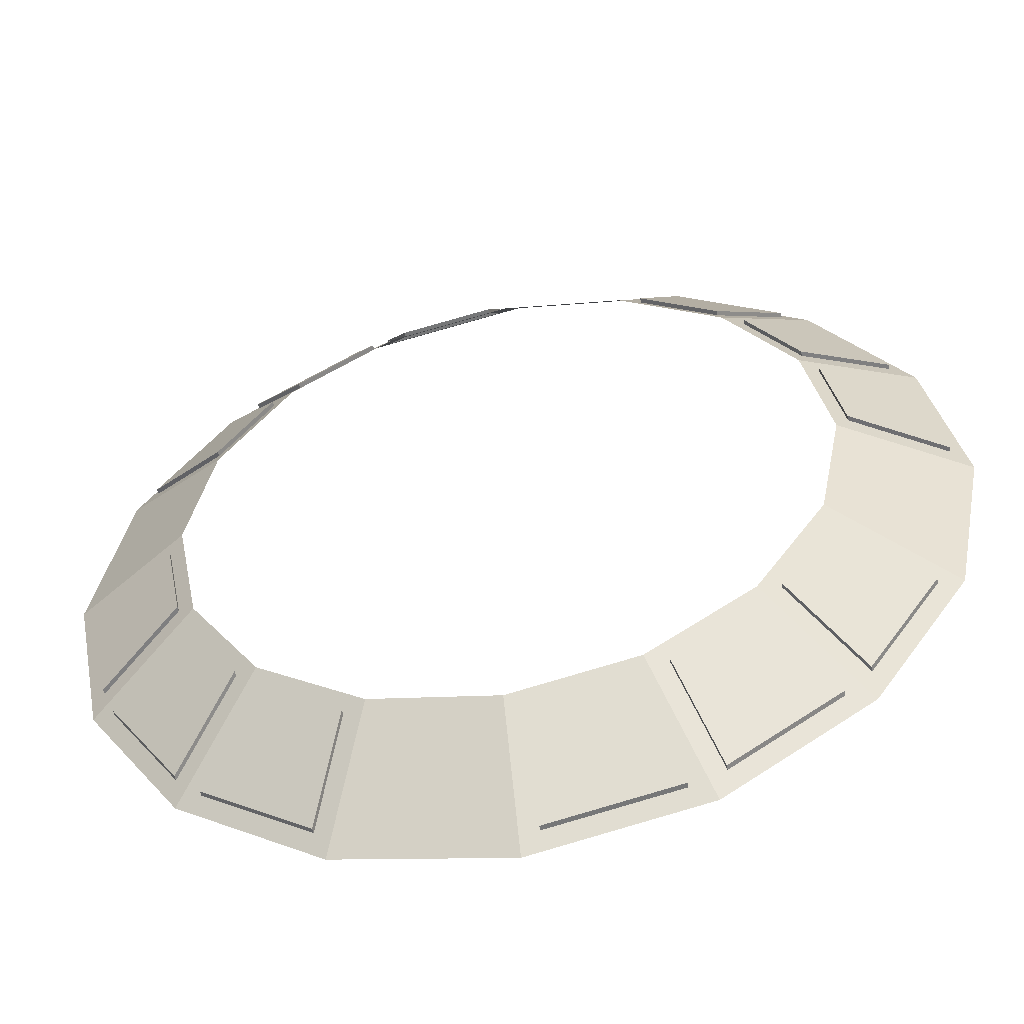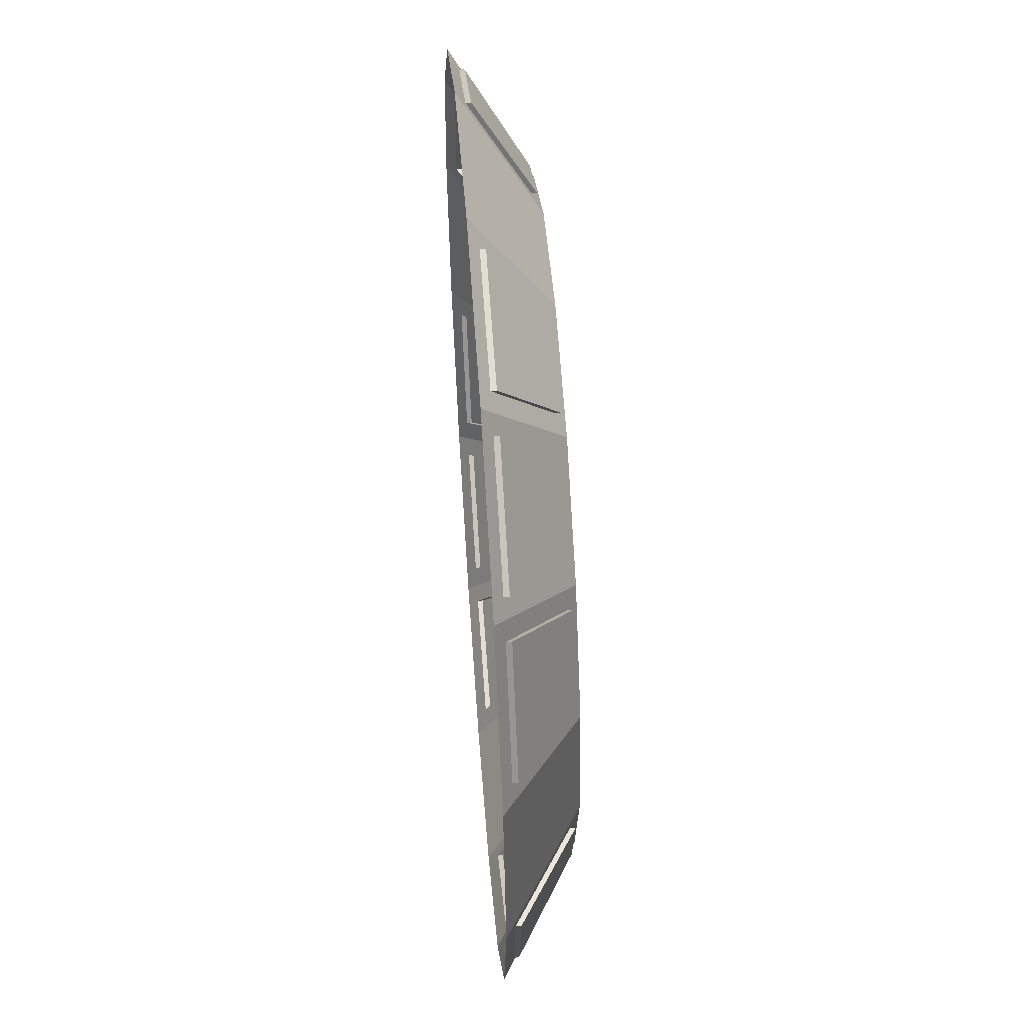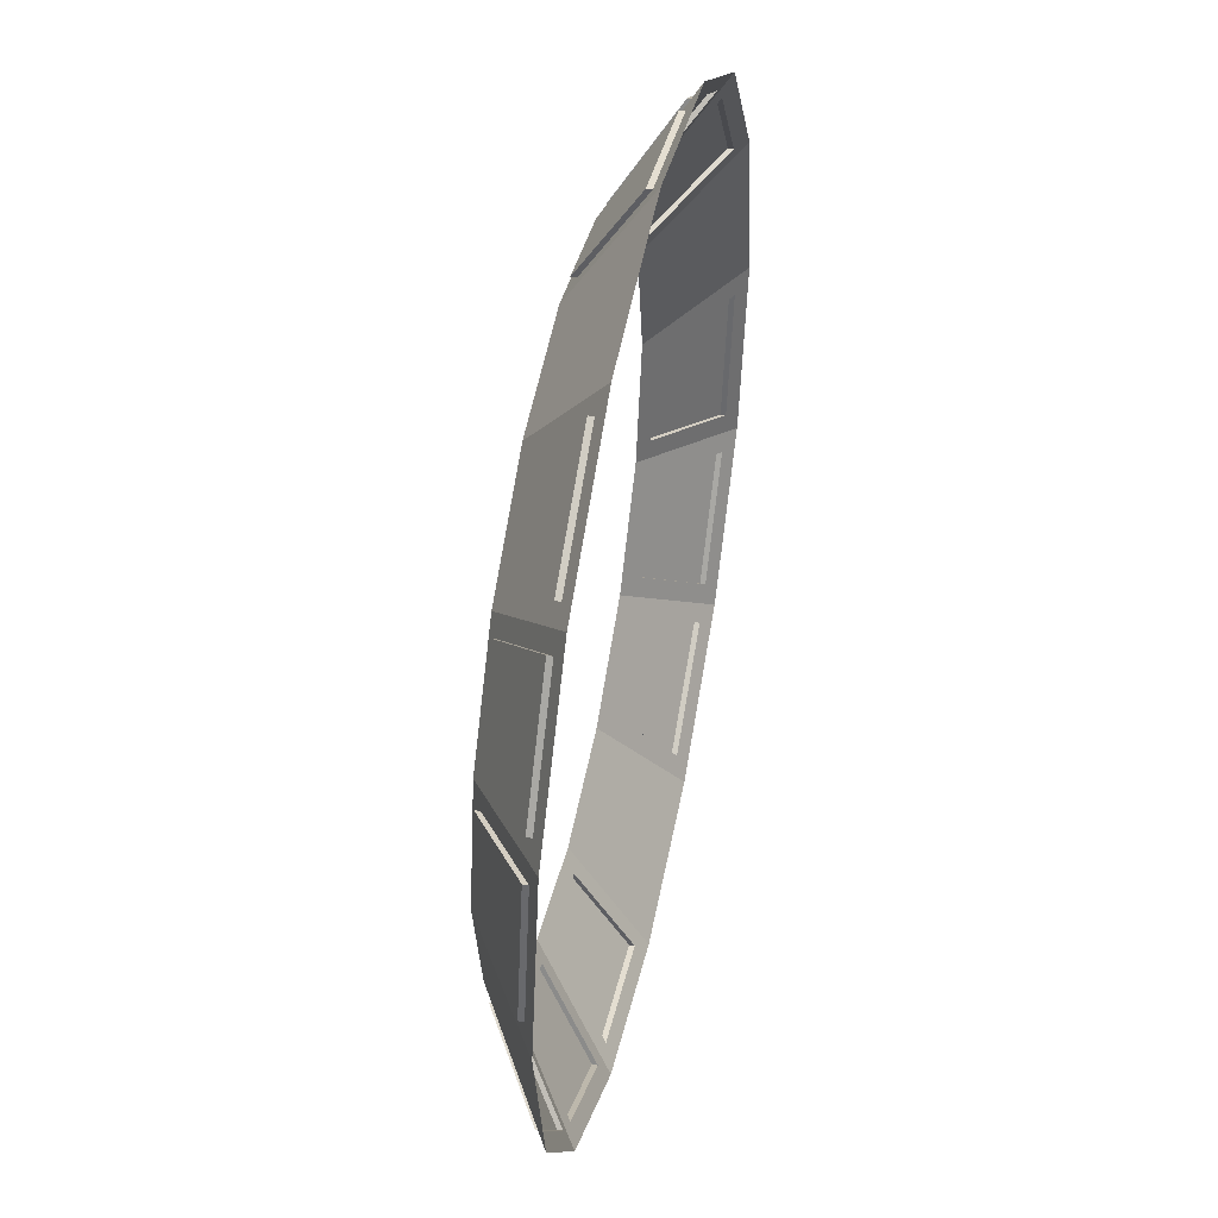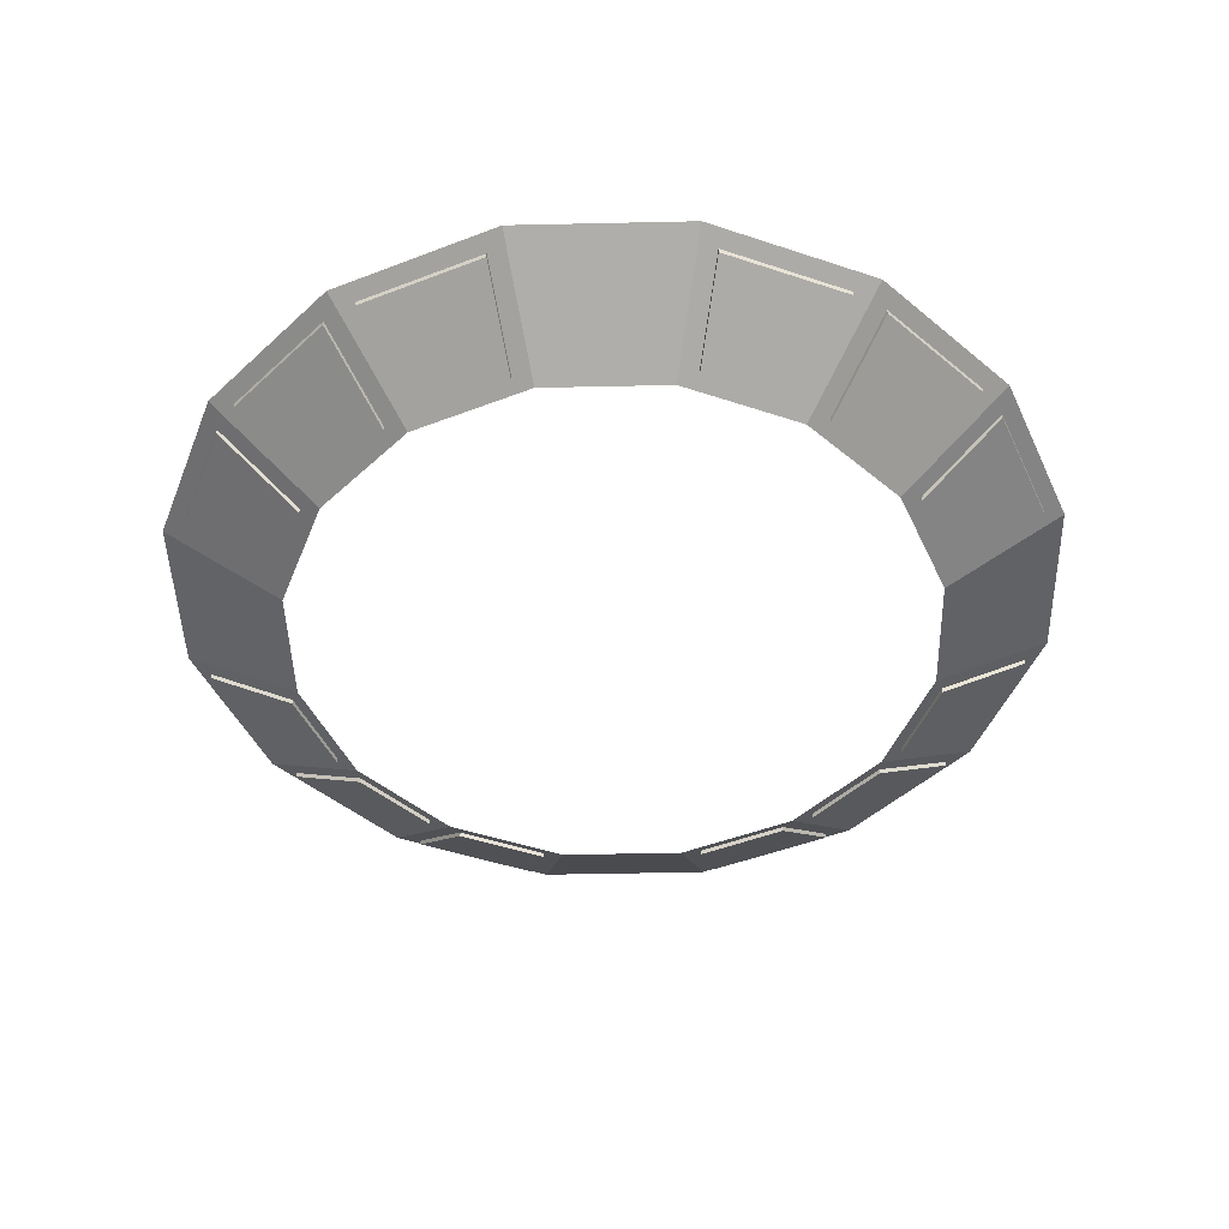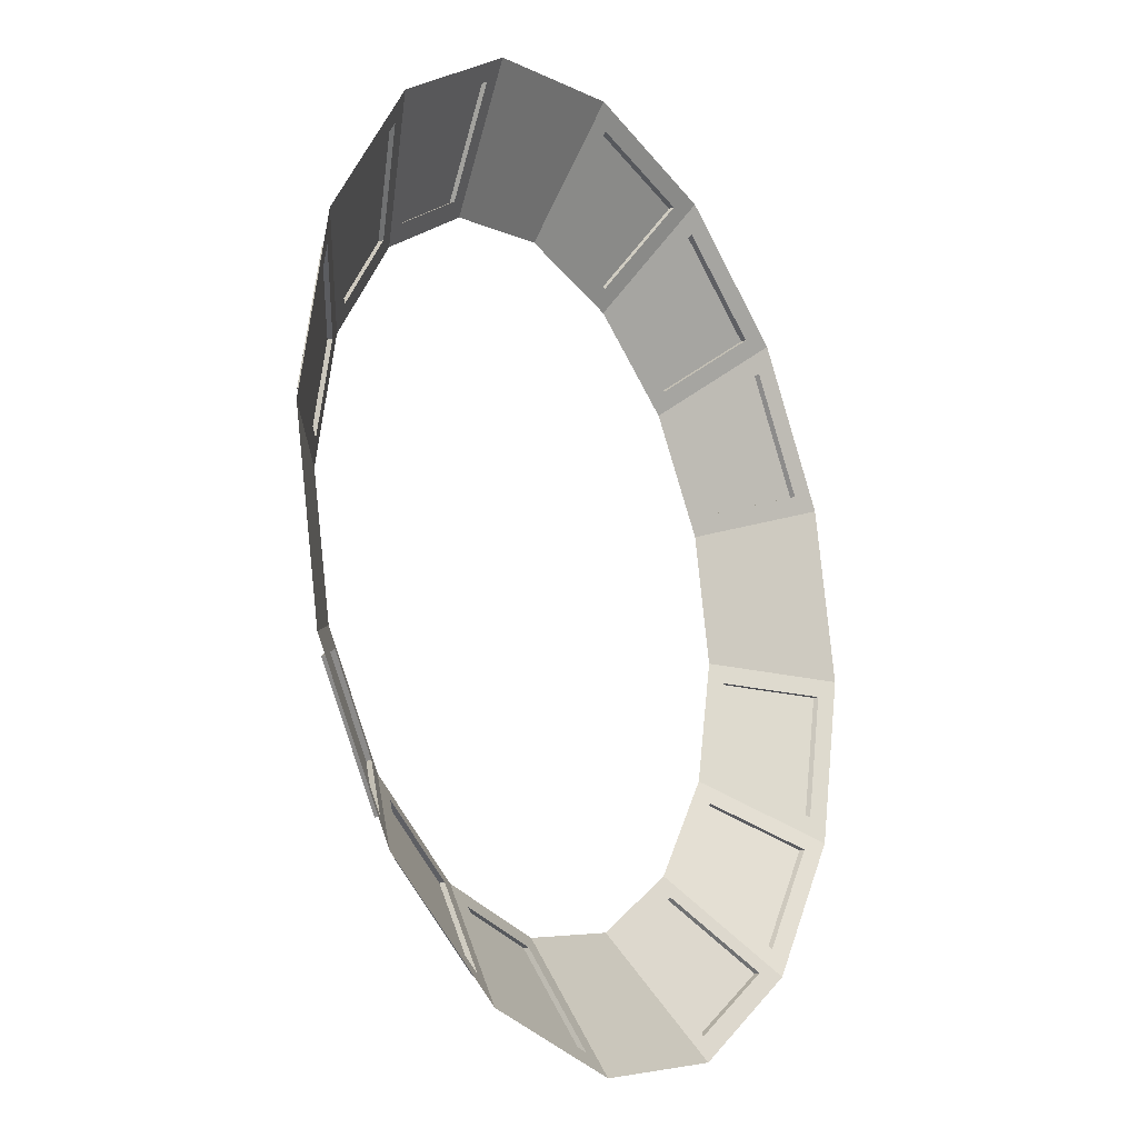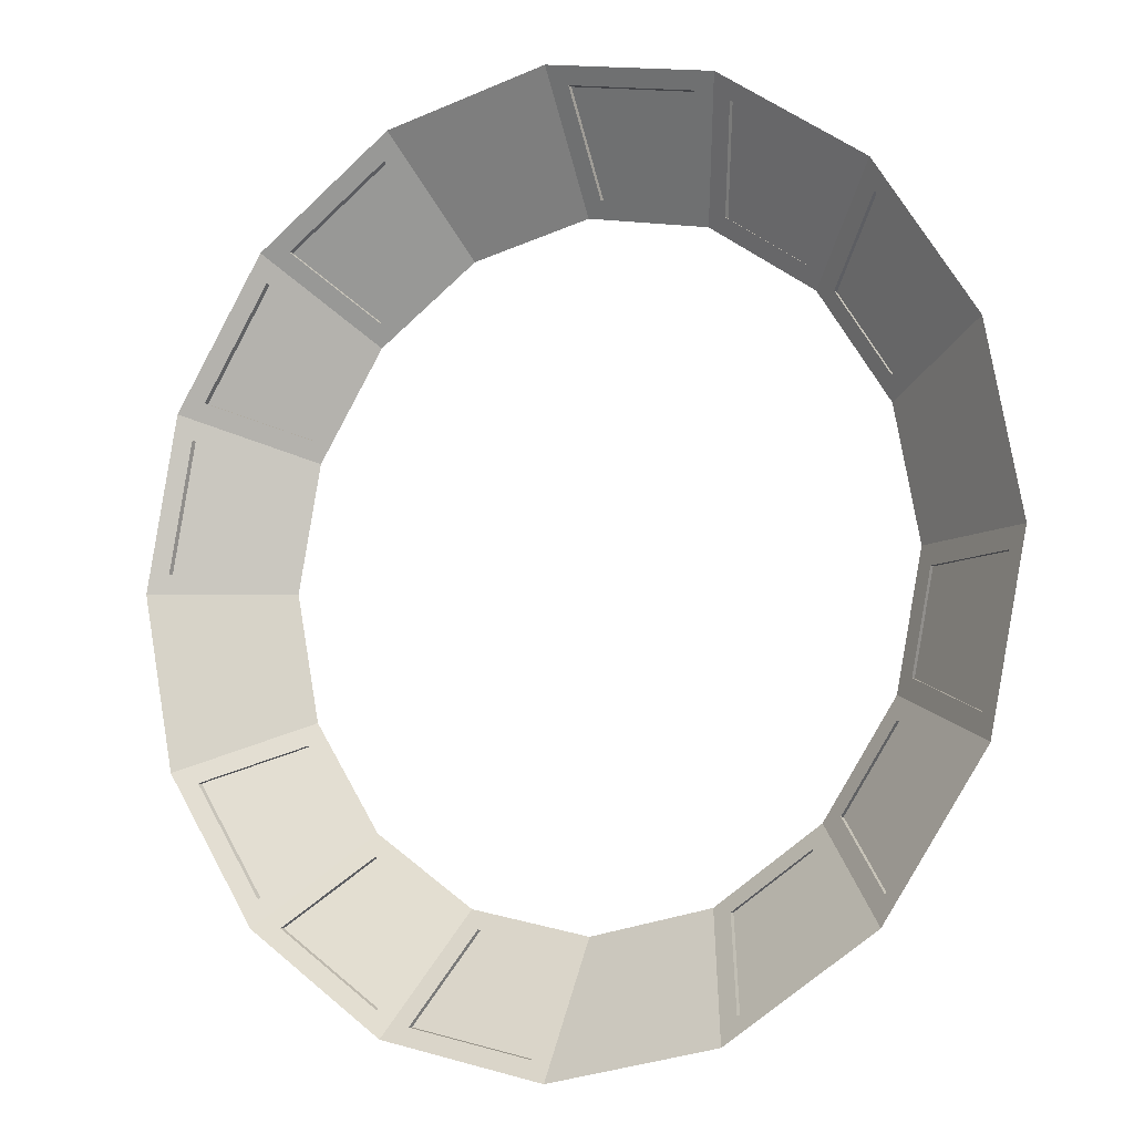
<metadata>
{"format":"obj","ext":"obj","renderer":"f3d","projection":"perspective","resolution":1024,"background":"white","views":[{"elev":-54.4,"azim":11.6,"up":"+Z"},{"elev":56.6,"azim":-94.2,"up":"+Z"},{"elev":46.9,"azim":101.9,"up":"+Z"},{"elev":-46.1,"azim":-167.3,"up":"+Y"},{"elev":-18.3,"azim":121.6,"up":"+Z"},{"elev":-7.5,"azim":-148.5,"up":"+Z"}]}
</metadata>
<code>
o m_BF_Control_HoverPower_111.003_m_BF_Control_HoverPower_111.004
v 0.7595 0.45 -0.3146
v 0.5813 0.45 -0.5813
v 0.3146 0.45 -0.7595
v 0 0.45 -0.8221
v -0.3146 0.45 -0.7595
v -0.5813 0.45 -0.5813
v -0.7595 0.45 -0.3146
v -0.8221 0.45 0
v -0.7595 0.45 0.3146
v -0.5813 0.45 0.5813
v -0.3146 0.45 0.7595
v 0 0.45 0.8221
v 0.3146 0.45 0.7595
v 0.5813 0.45 0.5813
v 0.8221 0.45 0
v 0.7595 0.45 0.3146
v 0.5489 0.3112 -0.2274
v 0.4201 0.3112 -0.4201
v 0.2274 0.3112 -0.5489
v 0 0.3112 -0.5941
v -0.2274 0.3112 -0.5489
v -0.4201 0.3112 -0.4201
v -0.5489 0.3112 -0.2274
v -0.5941 0.3112 0
v -0.5489 0.3112 0.2274
v -0.4201 0.3112 0.4201
v -0.2274 0.3112 0.5489
v 0 0.3112 0.5941
v 0.2274 0.3112 0.5489
v 0.4201 0.3112 0.4201
v 0.5941 0.3112 0
v 0.5489 0.3112 0.2274
v 0.7595 0.45 -0.3146
v 0.5813 0.45 -0.5813
v 0.3146 0.45 -0.7595
v 0 0.45 -0.8221
v -0.3146 0.45 -0.7595
v -0.5813 0.45 -0.5813
v -0.7595 0.45 -0.3146
v -0.8221 0.45 0
v -0.7595 0.45 0.3146
v -0.5813 0.45 0.5813
v -0.3146 0.45 0.7595
v 0 0.45 0.8221
v 0.3146 0.45 0.7595
v 0.5813 0.45 0.5813
v 0.8221 0.45 0
v 0.7595 0.45 0.3146
v 0.5489 0.3112 -0.2274
v 0.4201 0.3112 -0.4201
v 0.2274 0.3112 -0.5489
v 0 0.3112 -0.5941
v -0.2274 0.3112 -0.5489
v -0.4201 0.3112 -0.4201
v -0.5489 0.3112 -0.2274
v -0.5941 0.3112 0
v -0.5489 0.3112 0.2274
v -0.4201 0.3112 0.4201
v -0.2274 0.3112 0.5489
v 0 0.3112 0.5941
v 0.2274 0.3112 0.5489
v 0.4201 0.3112 0.4201
v 0.5941 0.3112 0
v 0.5489 0.3112 0.2274
v -0.5803 0.4324 0.5317
v -0.7133 0.4324 0.3327
v 0.5803 0.4324 -0.5317
v 0.7133 0.4324 -0.3327
v 0.03439 0.4324 -0.7863
v 0.2691 0.4324 -0.7396
v 0.7396 0.4324 0.2691
v 0.7863 0.4324 0.03439
v -0.03439 0.4324 0.7863
v -0.2691 0.4324 0.7396
v 0.5317 0.4324 0.5803
v 0.3327 0.4324 0.7133
v -0.5317 0.4324 -0.5803
v -0.3327 0.4324 -0.7133
v -0.7863 0.4324 -0.03439
v -0.7396 0.4324 -0.2691
v -0.46 0.3288 0.4114
v -0.5561 0.3288 0.2676
v 0.46 0.3288 -0.4114
v 0.5561 0.3288 -0.2676
v 0.03439 0.3288 -0.6162
v 0.204 0.3288 -0.5825
v 0.5825 0.3288 0.204
v 0.6162 0.3288 0.03439
v -0.03439 0.3288 0.6162
v -0.204 0.3288 0.5825
v 0.4114 0.3288 0.46
v 0.2676 0.3288 0.5561
v -0.4114 0.3288 -0.46
v -0.2676 0.3288 -0.5561
v -0.6162 0.3288 -0.03439
v -0.5825 0.3288 -0.204
v -0.3327 0.4324 0.7133
v -0.5317 0.4324 0.5803
v -0.7133 0.4324 -0.3327
v -0.5803 0.4324 -0.5317
v 0.3327 0.4324 -0.7133
v 0.5317 0.4324 -0.5803
v 0.7133 0.4324 0.3327
v 0.5803 0.4324 0.5317
v -0.2676 0.3288 0.5561
v -0.4114 0.3288 0.46
v -0.5561 0.3288 -0.2676
v -0.46 0.3288 -0.4114
v 0.2676 0.3288 -0.5561
v 0.4114 0.3288 -0.46
v 0.5561 0.3288 0.2676
v 0.46 0.3288 0.4114
v -0.6162 0.3192 -0.03439
v -0.5825 0.3192 -0.204
v -0.4114 0.3192 -0.46
v -0.2676 0.3192 -0.5561
v 0.4114 0.3192 0.46
v 0.2676 0.3192 0.5561
v -0.03439 0.3192 0.6162
v -0.204 0.3192 0.5825
v 0.5825 0.3192 0.204
v 0.6162 0.3192 0.03439
v 0.03439 0.3192 -0.6162
v 0.204 0.3192 -0.5825
v 0.46 0.3192 -0.4114
v 0.5561 0.3192 -0.2676
v -0.46 0.3192 0.4114
v -0.5561 0.3192 0.2676
v -0.7863 0.4228 -0.03439
v -0.7396 0.4228 -0.2691
v -0.5317 0.4228 -0.5803
v -0.3327 0.4228 -0.7133
v 0.5317 0.4228 0.5803
v 0.3327 0.4228 0.7133
v -0.03439 0.4228 0.7863
v -0.2691 0.4228 0.7396
v 0.7396 0.4228 0.2691
v 0.7863 0.4228 0.03439
v 0.03439 0.4228 -0.7863
v 0.2691 0.4228 -0.7396
v 0.5803 0.4228 -0.5317
v 0.7133 0.4228 -0.3327
v -0.5803 0.4228 0.5317
v -0.7133 0.4228 0.3327
v -0.3327 0.4228 0.7133
v -0.5317 0.4228 0.5803
v -0.7133 0.4228 -0.3327
v -0.5803 0.4228 -0.5317
v 0.3327 0.4228 -0.7133
v 0.5317 0.4228 -0.5803
v 0.7133 0.4228 0.3327
v 0.5803 0.4228 0.5317
v -0.2676 0.3192 0.5561
v -0.4114 0.3192 0.46
v -0.5561 0.3192 -0.2676
v -0.46 0.3192 -0.4114
v 0.2676 0.3192 -0.5561
v 0.4114 0.3192 -0.46
v 0.5561 0.3192 0.2676
v 0.46 0.3192 0.4114
f 86 123 85
f 84 142 126
f 73 136 74
f 91 133 75
f 109 149 101
f 92 134 118
f 107 147 99
f 87 122 88
f 49 47 33
f 40 57 56
f 44 61 60
f 36 53 52
f 81 143 65
f 110 150 158
f 90 119 89
f 89 135 73
f 27 89 28
f 62 104 112
f 20 69 4
f 30 92 91
f 35 102 34
f 54 100 108
f 31 72 15
f 50 102 110
f 21 93 22
f 46 103 104
f 8 80 7
f 32 71 87
f 55 99 39
f 25 66 82
f 27 74 90
f 51 101 35
f 23 95 24
f 28 73 12
f 10 66 9
f 59 106 105
f 26 65 10
f 54 107 55
f 29 76 92
f 64 103 48
f 1 67 68
f 26 82 81
f 30 75 14
f 4 70 3
f 17 68 84
f 50 109 51
f 22 77 6
f 59 97 43
f 15 71 16
f 18 67 2
f 62 111 64
f 18 84 83
f 21 78 94
f 12 74 11
f 23 80 96
f 19 85 20
f 43 98 42
f 58 98 106
f 14 76 13
f 24 79 8
f 32 88 31
f 39 100 38
f 5 77 78
f 19 70 86
f 144 127 128
f 131 116 132
f 134 117 118
f 135 120 136
f 138 121 137
f 139 124 140
f 129 114 130
f 142 125 126
f 145 154 146
f 148 155 156
f 149 158 150
f 152 159 160
f 111 151 103
f 96 113 95
f 93 131 77
f 72 137 71
f 83 141 67
f 84 125 83
f 105 145 97
f 94 115 93
f 94 132 116
f 96 130 114
f 82 127 81
f 106 146 154
f 97 146 98
f 69 140 70
f 95 129 79
f 79 130 80
f 112 152 160
f 92 117 91
f 99 148 100
f 67 142 68
f 86 140 124
f 77 132 78
f 108 148 156
f 101 150 102
f 65 144 66
f 85 139 69
f 103 152 104
f 88 138 72
f 75 134 76
f 106 153 105
f 87 137 121
f 108 155 107
f 82 144 128
f 110 157 109
f 90 136 120
f 112 159 111
f 86 124 123
f 84 68 142
f 73 135 136
f 91 117 133
f 109 157 149
f 92 76 134
f 107 155 147
f 87 121 122
f 49 63 47
f 40 41 57
f 44 45 61
f 36 37 53
f 81 127 143
f 110 102 150
f 90 120 119
f 89 119 135
f 27 90 89
f 62 46 104
f 20 85 69
f 30 29 92
f 35 101 102
f 54 38 100
f 31 88 72
f 50 34 102
f 21 94 93
f 46 48 103
f 8 79 80
f 32 16 71
f 55 107 99
f 25 9 66
f 27 11 74
f 51 109 101
f 23 96 95
f 28 89 73
f 10 65 66
f 59 58 106
f 26 81 65
f 54 108 107
f 29 13 76
f 64 111 103
f 1 2 67
f 26 25 82
f 30 91 75
f 4 69 70
f 17 1 68
f 50 110 109
f 22 93 77
f 59 105 97
f 15 72 71
f 18 83 67
f 62 112 111
f 18 17 84
f 21 5 78
f 12 73 74
f 23 7 80
f 19 86 85
f 43 97 98
f 58 42 98
f 14 75 76
f 24 95 79
f 32 87 88
f 39 99 100
f 5 6 77
f 19 3 70
f 144 143 127
f 131 115 116
f 134 133 117
f 135 119 120
f 138 122 121
f 139 123 124
f 129 113 114
f 142 141 125
f 145 153 154
f 148 147 155
f 149 157 158
f 152 151 159
f 111 159 151
f 96 114 113
f 93 115 131
f 72 138 137
f 83 125 141
f 84 126 125
f 105 153 145
f 94 116 115
f 94 78 132
f 96 80 130
f 82 128 127
f 106 98 146
f 97 145 146
f 69 139 140
f 95 113 129
f 79 129 130
f 112 104 152
f 92 118 117
f 99 147 148
f 67 141 142
f 86 70 140
f 77 131 132
f 108 100 148
f 101 149 150
f 65 143 144
f 85 123 139
f 103 151 152
f 88 122 138
f 75 133 134
f 106 154 153
f 87 71 137
f 108 156 155
f 82 66 144
f 110 158 157
f 90 74 136
f 112 160 159

</code>
